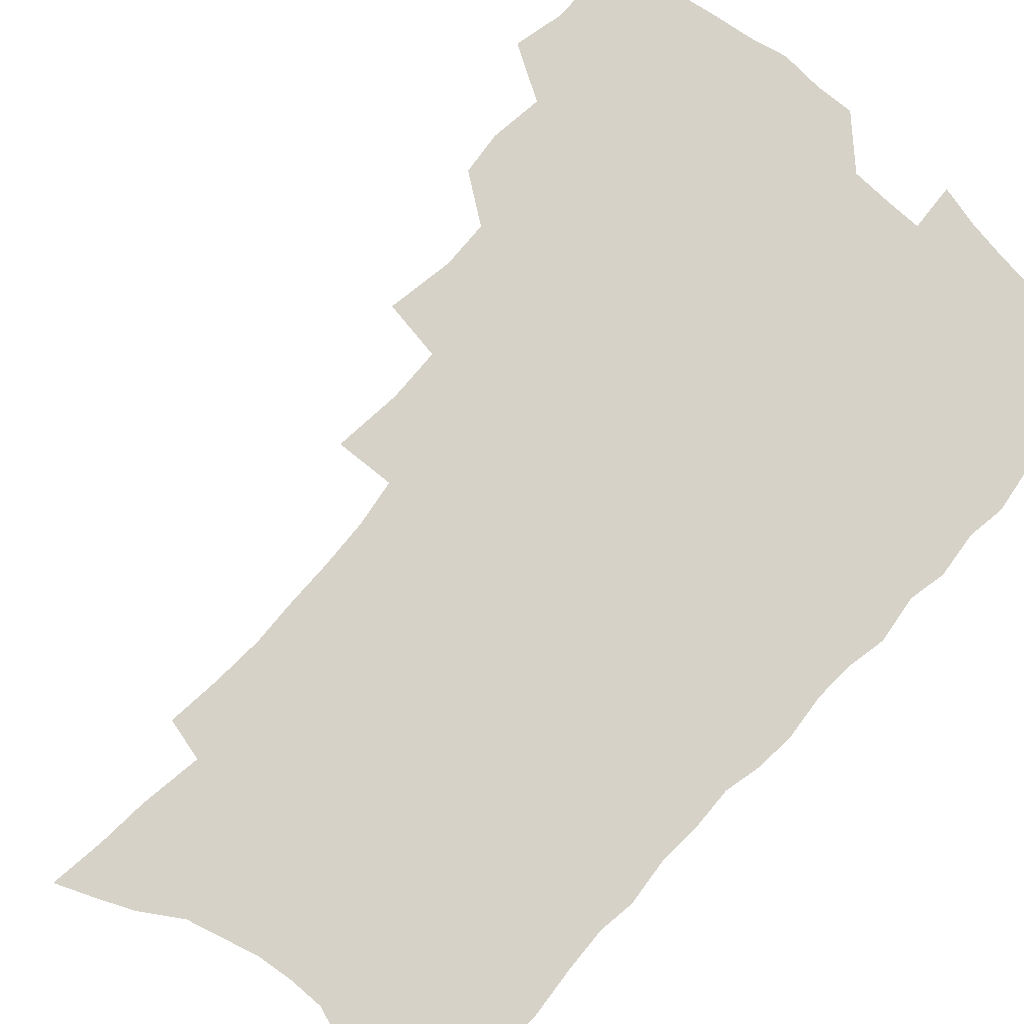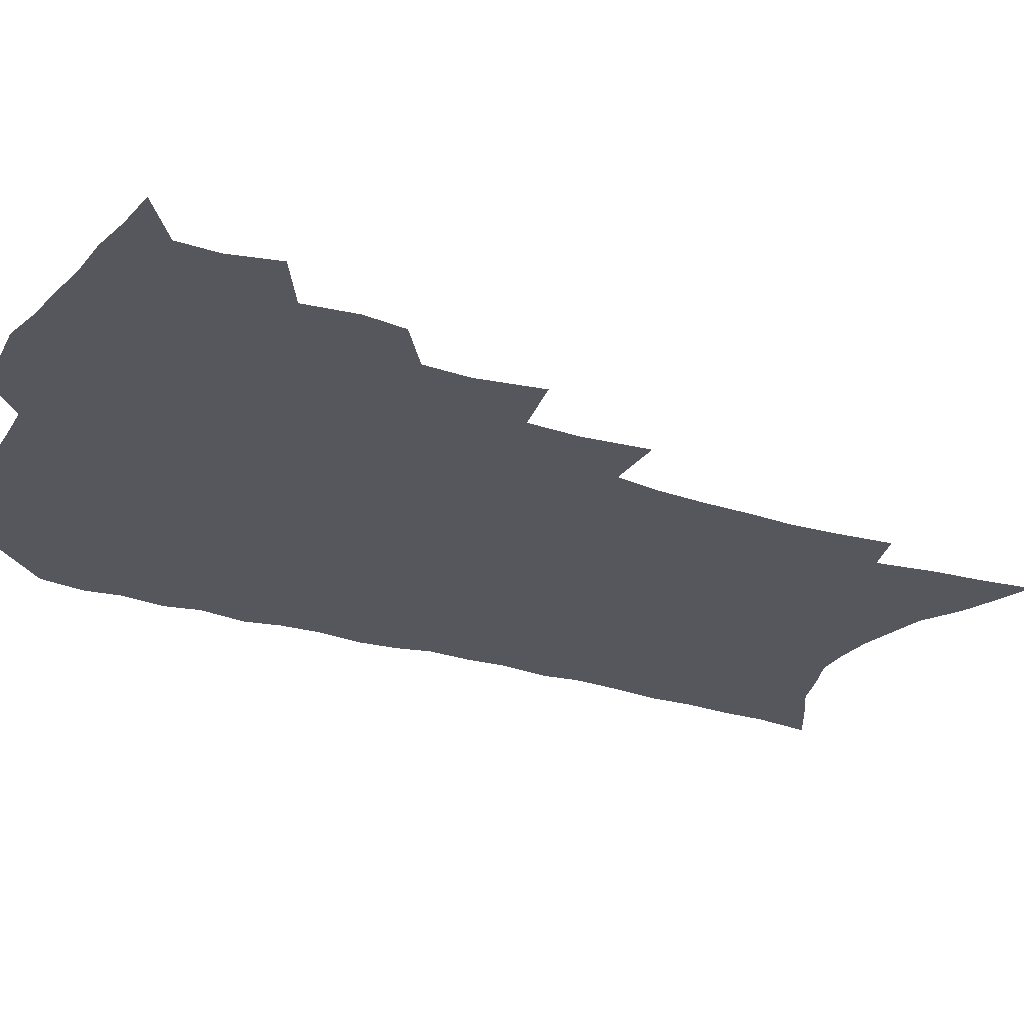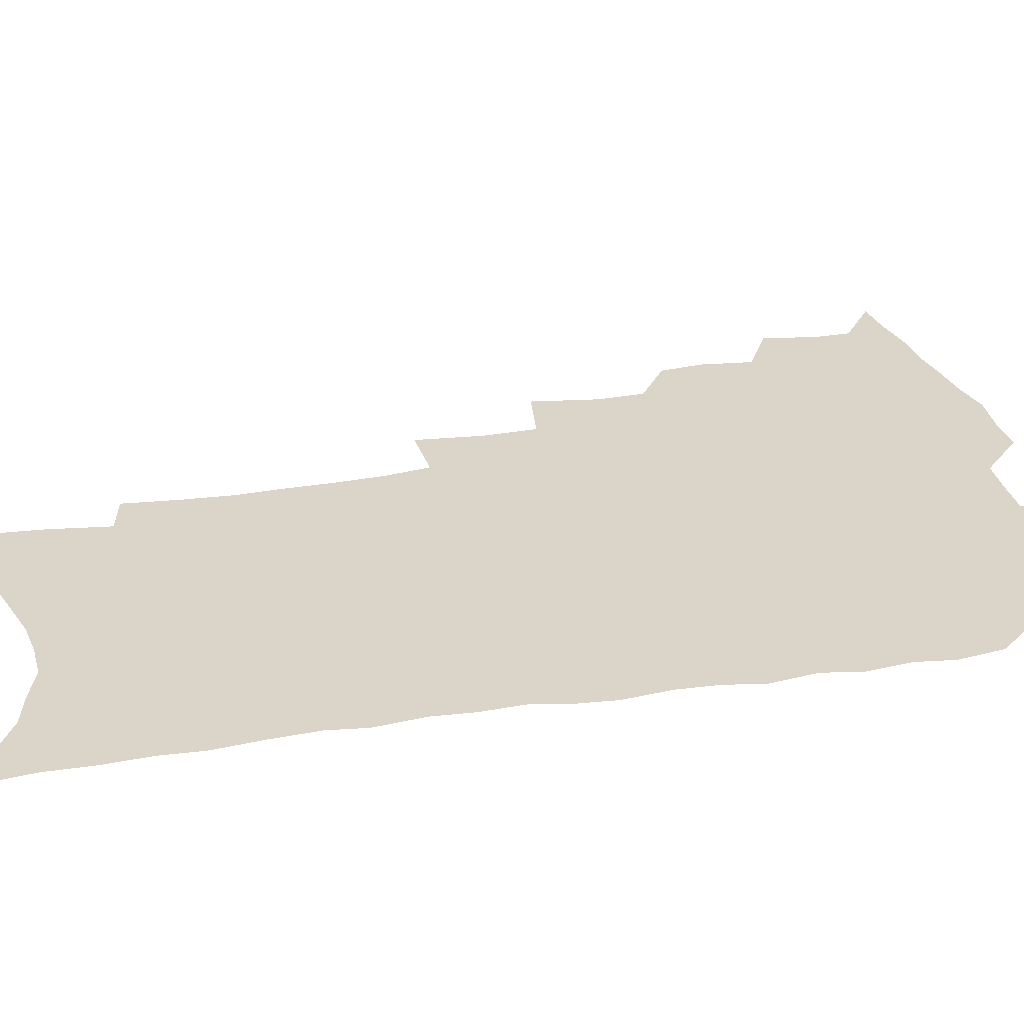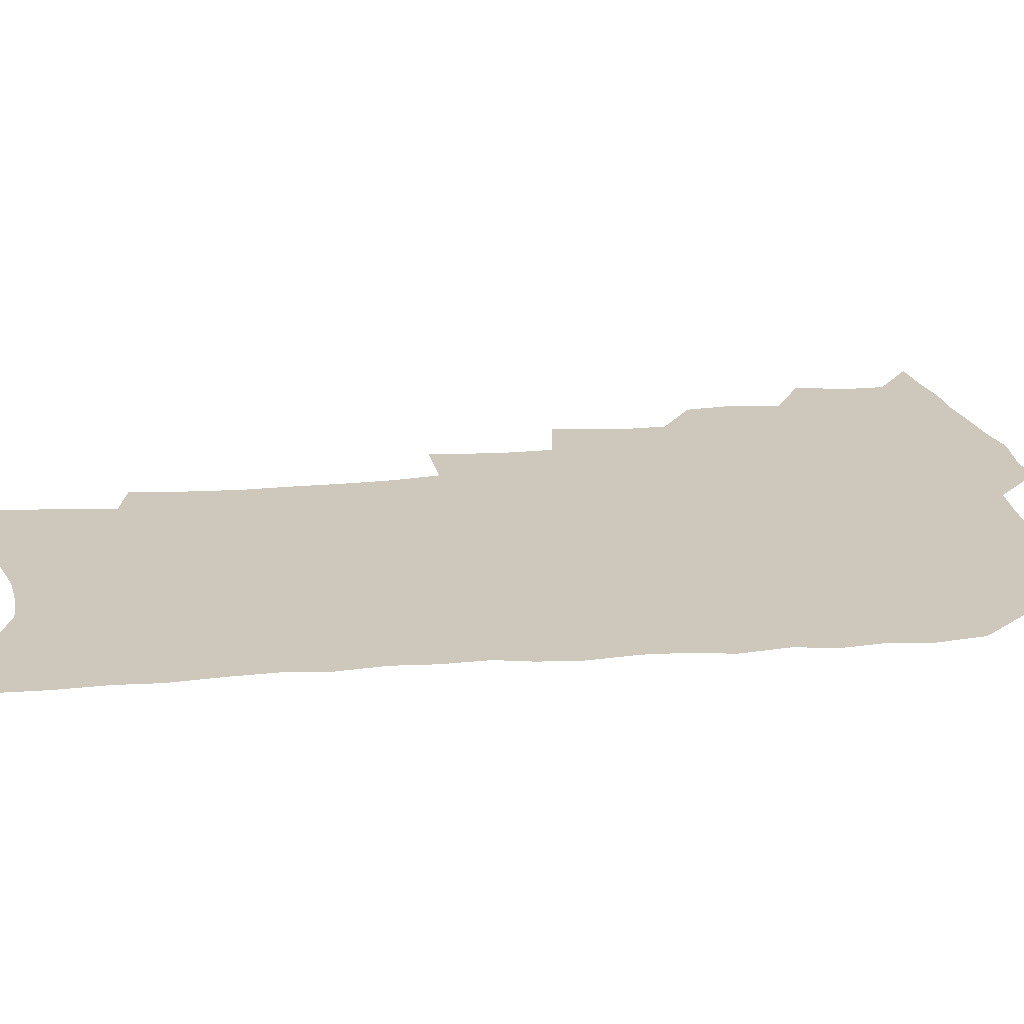
<metadata>
{"format":"obj","ext":"obj","renderer":"f3d","projection":"perspective","resolution":1024,"background":"white","views":[{"elev":78.4,"azim":41.6,"up":"+Z"},{"elev":-27.5,"azim":-116.5,"up":"+Z"},{"elev":29.2,"azim":76.1,"up":"+Z"},{"elev":21.9,"azim":81.4,"up":"+Z"}]}
</metadata>
<code>
v 466.9 517.3 0
v 480.4 469.9 0
v 484.8 488.3 0
v 484.7 503.5 0
v 482.2 519 0
v 499 422.7 0
v 497.5 438.6 0
v 500.1 458.2 0
v 501.6 475.2 0
v 501.7 490.4 0
v 500.2 505 0
v 496.8 521.7 0
v 512.3 367.8 0
v 516.6 392.7 0
v 516.1 410.3 0
v 518.3 430.2 0
v 516.1 444.8 0
v 514.8 459.4 0
v 518 477.7 0
v 517.1 492.1 0
v 515 506.7 0
v 512.2 522.7 0
v 532.1 319.2 0
v 534.9 344.5 0
v 534.4 364.3 0
v 533.8 382.8 0
v 534.6 401.8 0
v 533 416.5 0
v 533.7 433.8 0
v 533.6 449.4 0
v 533.5 464.8 0
v 532.6 479.3 0
v 531.5 493.7 0
v 529.5 508.5 0
v 526.7 525.1 0
v 554.2 210.2 0
v 556.4 230.6 0
v 557.7 249.7 0
v 557.1 266 0
v 557.1 285 0
v 556.3 303.4 0
v 554 320.2 0
v 551.7 337.1 0
v 550.4 354.4 0
v 550.4 373.3 0
v 548.9 388.6 0
v 548.7 405.2 0
v 548.7 421.4 0
v 549.4 437.5 0
v 549 452.3 0
v 549.7 467.3 0
v 548 481 0
v 546 495.3 0
v 544.2 509.9 0
v 541.2 526.9 0
v 561.9 143.8 0
v 564.6 164.5 0
v 566.1 183.2 0
v 569.6 206.2 0
v 572.2 228 0
v 571.4 243.5 0
v 572 261.9 0
v 570.6 277.1 0
v 571.3 298 0
v 568.9 312.1 0
v 567.6 329.3 0
v 565.2 343.9 0
v 565.3 362.2 0
v 564.4 378.2 0
v 564.4 395 0
v 563.7 410 0
v 564.9 426.7 0
v 563.7 440.1 0
v 564.7 455.7 0
v 563.6 468.8 0
v 562.3 482.4 0
v 561 496.3 0
v 558.3 512.4 0
v 555.4 530.1 0
v 575.2 149.3 0
v 579.4 174.3 0
v 582.5 197.3 0
v 585.1 219.5 0
v 585.6 237.5 0
v 585.7 255 0
v 584.5 269.8 0
v 584.2 287.8 0
v 583.6 305.3 0
v 582 320.3 0
v 581.4 337.5 0
v 580.3 353.1 0
v 578.3 365.9 0
v 577.9 382.1 0
v 578.2 398.6 0
v 578.9 415.5 0
v 578.3 428.8 0
v 577.8 442.3 0
v 578.1 456.8 0
v 577 469.9 0
v 576.6 483.3 0
v 575.3 497.1 0
v 572.8 513.6 0
v 571.4 528.9 0
v 588.7 155.3 0
v 594.6 186.3 0
v 597.3 209.4 0
v 597.4 225.9 0
v 597.5 243 0
v 597.2 259.6 0
v 596.5 275.8 0
v 595.8 292.2 0
v 595.1 308.8 0
v 594.9 327.5 0
v 593.5 341.1 0
v 592.2 355.1 0
v 592 371.5 0
v 591.2 386.1 0
v 591.4 400 0
v 591.5 415.9 0
v 591 429.3 0
v 591 443.5 0
v 591.4 457.8 0
v 590.9 470.8 0
v 590.2 484.1 0
v 589.1 498.4 0
v 587.4 513.9 0
v 585.8 529.6 0
v 603.4 164.6 0
v 607.8 193.6 0
v 609.1 213.9 0
v 609.5 231.8 0
v 609 246.8 0
v 608.3 261.4 0
v 607.9 278.8 0
v 607.5 296.5 0
v 606.7 311.9 0
v 606.4 330 0
v 605.5 343.7 0
v 605 359.3 0
v 604.2 373 0
v 603.3 383.9 0
v 603.7 401.1 0
v 604.4 417.7 0
v 604.1 430.9 0
v 604.6 445.8 0
v 604.3 458.3 0
v 604.2 471.4 0
v 603.8 484.6 0
v 603.8 498 0
v 602.5 513.2 0
v 616.7 168.2 0
v 619.7 196.1 0
v 620.6 216.8 0
v 620.6 233.1 0
v 620.4 250 0
v 619.9 265.3 0
v 619.5 282.9 0
v 618.8 296.6 0
v 618.2 315 0
v 617.9 330.6 0
v 617.3 345.3 0
v 617 360.4 0
v 616.9 376 0
v 616.9 389.5 0
v 616.6 403.5 0
v 616.8 418.7 0
v 616.7 431.4 0
v 617.1 445.7 0
v 617.5 458.9 0
v 617.9 471.7 0
v 617.9 484.4 0
v 617.5 498.3 0
v 617.1 512.6 0
v 630.1 171.7 0
v 631.5 196.2 0
v 631.8 215.4 0
v 631.9 234.4 0
v 631.7 250.9 0
v 631.2 266.8 0
v 630.7 283.4 0
v 630.2 298.8 0
v 630 312.6 0
v 629.3 331.7 0
v 629.2 343.8 0
v 628.9 360.7 0
v 628.9 375.1 0
v 628.9 390.1 0
v 628.9 403.7 0
v 629 418.3 0
v 629.3 432.1 0
v 629.7 445.5 0
v 630.1 458.6 0
v 630.4 471.5 0
v 631 484.2 0
v 631.4 497.4 0
v 631.1 512.6 0
v 630.1 530 0
v 643.2 173.1 0
v 643.4 198 0
v 643.3 217.3 0
v 643.3 232.7 0
v 643.1 249.3 0
v 642.6 266.5 0
v 642.1 283.2 0
v 641.4 301.4 0
v 641.3 314 0
v 640.7 331.4 0
v 640.8 345.4 0
v 640.8 359.6 0
v 640.9 374.5 0
v 641 389 0
v 641.2 403 0
v 641.4 417.2 0
v 641.8 431.3 0
v 642.2 444.7 0
v 642.8 457.6 0
v 643.5 470.6 0
v 644.1 483.6 0
v 644.9 496.9 0
v 645.6 510.7 0
v 645.8 526.1 0
v 656.3 173.3 0
v 655.4 196.1 0
v 655.1 214.4 0
v 654.5 232.2 0
v 655.3 245.6 0
v 653.9 265.7 0
v 654.5 278.9 0
v 653.1 298.3 0
v 652.7 314.2 0
v 652.6 329.2 0
v 652.3 344.9 0
v 652.4 358.9 0
v 653.6 371.7 0
v 653.7 386.2 0
v 653.8 400.8 0
v 654.2 414.3 0
v 654.1 430.6 0
v 654.5 444.1 0
v 655.5 457.1 0
v 656.3 470.1 0
v 657.3 482.8 0
v 658.3 495.8 0
v 659.3 509.4 0
v 660.3 523.8 0
v 669.7 168.5 0
v 667.8 192.5 0
v 667.7 209.7 0
v 667.6 226.1 0
v 667 244.1 0
v 666.3 261.3 0
v 665.9 277.3 0
v 664.6 296.1 0
v 664.7 310.8 0
v 665.9 323.7 0
v 665.2 340.4 0
v 666.2 353.5 0
v 665.7 370 0
v 665.8 384.9 0
v 666.3 398.9 0
v 666.3 414.1 0
v 667.9 426.8 0
v 668.9 440.1 0
v 668.7 454.9 0
v 669.3 468.5 0
v 670.6 481.4 0
v 671.6 494.8 0
v 672.9 508.3 0
v 674.4 522 0
v 676 537.6 0
v 683 164.7 0
v 680.6 187.9 0
v 680.6 204.5 0
v 679.8 222.6 0
v 680 238.3 0
v 678.6 257.4 0
v 677.8 274.5 0
v 677.6 290.4 0
v 678.5 304.3 0
v 677.4 321.9 0
v 678.3 335.9 0
v 678.1 351.6 0
v 678.7 365.7 0
v 679.1 380.6 0
v 680.4 394.2 0
v 680.7 408.9 0
v 682.3 422.3 0
v 681.7 438.2 0
v 683.3 451.3 0
v 683.3 465.9 0
v 683.5 480.4 0
v 684.8 493.3 0
v 686.5 506.5 0
v 688.3 520.2 0
v 690 534.8 0
v 698.1 155.9 0
v 695 179.6 0
v 694.1 198.1 0
v 694.5 214 0
v 693.1 232.6 0
v 692.8 249.3 0
v 692 266.4 0
v 692 282.4 0
v 691.4 298.9 0
v 690.8 315.4 0
v 692.7 328.7 0
v 693.5 343.3 0
v 692.2 360.3 0
v 695.6 372.5 0
v 695.3 388.2 0
v 694.3 404.5 0
v 696.6 417.8 0
v 696.3 433.4 0
v 697.5 447.5 0
v 697.7 462.3 0
v 697.3 477.4 0
v 699 490.7 0
v 700.5 504.6 0
v 702.2 518.4 0
v 704.6 531.9 0
v 713.1 147.7 0
v 710.9 169 0
v 711.4 185.4 0
v 710.7 203.1 0
v 711.6 218.3 0
v 710.1 236.7 0
v 709.4 253.8 0
v 711.4 267.4 0
v 709.7 285.6 0
v 710.8 300.4 0
v 710.3 316.9 0
v 713.4 329.7 0
v 714.8 344.5 0
v 713.2 362.3 0
v 714.1 377.3 0
v 717 391.1 0
v 714.8 408.9 0
v 717.7 422.5 0
v 716.1 439.5 0
v 718.2 453.3 0
v 715.9 470.4 0
f 4 5 1
f 8 9 2
f 2 9 3
f 9 10 3
f 3 10 4
f 10 11 4
f 4 11 5
f 11 12 5
f 15 16 6
f 6 16 7
f 16 17 7
f 7 17 8
f 17 18 8
f 8 18 9
f 18 19 9
f 9 19 10
f 19 20 10
f 10 20 11
f 20 21 11
f 11 21 12
f 21 22 12
f 25 26 13
f 13 26 14
f 26 27 14
f 14 27 15
f 27 28 15
f 15 28 16
f 28 29 16
f 16 29 17
f 29 30 17
f 17 30 18
f 30 31 18
f 18 31 19
f 31 32 19
f 19 32 20
f 32 33 20
f 20 33 21
f 33 34 21
f 21 34 22
f 34 35 22
f 42 43 23
f 23 43 24
f 43 44 24
f 24 44 25
f 44 45 25
f 25 45 26
f 45 46 26
f 26 46 27
f 46 47 27
f 27 47 28
f 47 48 28
f 28 48 29
f 48 49 29
f 29 49 30
f 49 50 30
f 30 50 31
f 50 51 31
f 31 51 32
f 51 52 32
f 32 52 33
f 52 53 33
f 33 53 34
f 53 54 34
f 34 54 35
f 54 55 35
f 59 60 36
f 36 60 37
f 60 61 37
f 37 61 38
f 61 62 38
f 38 62 39
f 62 63 39
f 39 63 40
f 63 64 40
f 40 64 41
f 64 65 41
f 41 65 42
f 65 66 42
f 42 66 43
f 66 67 43
f 43 67 44
f 67 68 44
f 44 68 45
f 68 69 45
f 45 69 46
f 69 70 46
f 46 70 47
f 70 71 47
f 47 71 48
f 71 72 48
f 48 72 49
f 72 73 49
f 49 73 50
f 73 74 50
f 50 74 51
f 74 75 51
f 51 75 52
f 75 76 52
f 52 76 53
f 76 77 53
f 53 77 54
f 77 78 54
f 54 78 55
f 78 79 55
f 56 80 57
f 80 81 57
f 57 81 58
f 81 82 58
f 58 82 59
f 82 83 59
f 59 83 60
f 83 84 60
f 60 84 61
f 84 85 61
f 61 85 62
f 85 86 62
f 62 86 63
f 86 87 63
f 63 87 64
f 87 88 64
f 64 88 65
f 88 89 65
f 65 89 66
f 89 90 66
f 66 90 67
f 90 91 67
f 67 91 68
f 91 92 68
f 68 92 69
f 92 93 69
f 69 93 70
f 93 94 70
f 70 94 71
f 94 95 71
f 71 95 72
f 95 96 72
f 72 96 73
f 96 97 73
f 73 97 74
f 97 98 74
f 74 98 75
f 98 99 75
f 75 99 76
f 99 100 76
f 76 100 77
f 100 101 77
f 77 101 78
f 101 102 78
f 78 102 79
f 102 103 79
f 80 104 81
f 104 105 81
f 81 105 82
f 105 106 82
f 82 106 83
f 106 107 83
f 83 107 84
f 107 108 84
f 84 108 85
f 108 109 85
f 85 109 86
f 109 110 86
f 86 110 87
f 110 111 87
f 87 111 88
f 111 112 88
f 88 112 89
f 112 113 89
f 89 113 90
f 113 114 90
f 90 114 91
f 114 115 91
f 91 115 92
f 115 116 92
f 92 116 93
f 116 117 93
f 93 117 94
f 117 118 94
f 94 118 95
f 118 119 95
f 95 119 96
f 119 120 96
f 96 120 97
f 120 121 97
f 97 121 98
f 121 122 98
f 98 122 99
f 122 123 99
f 99 123 100
f 123 124 100
f 100 124 101
f 124 125 101
f 101 125 102
f 125 126 102
f 102 126 103
f 126 127 103
f 104 128 105
f 128 129 105
f 105 129 106
f 129 130 106
f 106 130 107
f 130 131 107
f 107 131 108
f 131 132 108
f 108 132 109
f 132 133 109
f 109 133 110
f 133 134 110
f 110 134 111
f 134 135 111
f 111 135 112
f 135 136 112
f 112 136 113
f 136 137 113
f 113 137 114
f 137 138 114
f 114 138 115
f 138 139 115
f 115 139 116
f 139 140 116
f 116 140 117
f 140 141 117
f 117 141 118
f 141 142 118
f 118 142 119
f 142 143 119
f 119 143 120
f 143 144 120
f 120 144 121
f 144 145 121
f 121 145 122
f 145 146 122
f 122 146 123
f 146 147 123
f 123 147 124
f 147 148 124
f 124 148 125
f 148 149 125
f 125 149 126
f 149 150 126
f 126 150 127
f 128 151 129
f 151 152 129
f 129 152 130
f 152 153 130
f 130 153 131
f 153 154 131
f 131 154 132
f 154 155 132
f 132 155 133
f 155 156 133
f 133 156 134
f 156 157 134
f 134 157 135
f 157 158 135
f 135 158 136
f 158 159 136
f 136 159 137
f 159 160 137
f 137 160 138
f 160 161 138
f 138 161 139
f 161 162 139
f 139 162 140
f 162 163 140
f 140 163 141
f 163 164 141
f 141 164 142
f 164 165 142
f 142 165 143
f 165 166 143
f 143 166 144
f 166 167 144
f 144 167 145
f 167 168 145
f 145 168 146
f 168 169 146
f 146 169 147
f 169 170 147
f 147 170 148
f 170 171 148
f 148 171 149
f 171 172 149
f 149 172 150
f 172 173 150
f 151 174 152
f 174 175 152
f 152 175 153
f 175 176 153
f 153 176 154
f 176 177 154
f 154 177 155
f 177 178 155
f 155 178 156
f 178 179 156
f 156 179 157
f 179 180 157
f 157 180 158
f 180 181 158
f 158 181 159
f 181 182 159
f 159 182 160
f 182 183 160
f 160 183 161
f 183 184 161
f 161 184 162
f 184 185 162
f 162 185 163
f 185 186 163
f 163 186 164
f 186 187 164
f 164 187 165
f 187 188 165
f 165 188 166
f 188 189 166
f 166 189 167
f 189 190 167
f 167 190 168
f 190 191 168
f 168 191 169
f 191 192 169
f 169 192 170
f 192 193 170
f 170 193 171
f 193 194 171
f 171 194 172
f 194 195 172
f 172 195 173
f 195 196 173
f 174 198 175
f 198 199 175
f 175 199 176
f 199 200 176
f 176 200 177
f 200 201 177
f 177 201 178
f 201 202 178
f 178 202 179
f 202 203 179
f 179 203 180
f 203 204 180
f 180 204 181
f 204 205 181
f 181 205 182
f 205 206 182
f 182 206 183
f 206 207 183
f 183 207 184
f 207 208 184
f 184 208 185
f 208 209 185
f 185 209 186
f 209 210 186
f 186 210 187
f 210 211 187
f 187 211 188
f 211 212 188
f 188 212 189
f 212 213 189
f 189 213 190
f 213 214 190
f 190 214 191
f 214 215 191
f 191 215 192
f 215 216 192
f 192 216 193
f 216 217 193
f 193 217 194
f 217 218 194
f 194 218 195
f 218 219 195
f 195 219 196
f 219 220 196
f 196 220 197
f 220 221 197
f 198 222 199
f 222 223 199
f 199 223 200
f 223 224 200
f 200 224 201
f 224 225 201
f 201 225 202
f 225 226 202
f 202 226 203
f 226 227 203
f 203 227 204
f 227 228 204
f 204 228 205
f 228 229 205
f 205 229 206
f 229 230 206
f 206 230 207
f 230 231 207
f 207 231 208
f 231 232 208
f 208 232 209
f 232 233 209
f 209 233 210
f 233 234 210
f 210 234 211
f 234 235 211
f 211 235 212
f 235 236 212
f 212 236 213
f 236 237 213
f 213 237 214
f 237 238 214
f 214 238 215
f 238 239 215
f 215 239 216
f 239 240 216
f 216 240 217
f 240 241 217
f 217 241 218
f 241 242 218
f 218 242 219
f 242 243 219
f 219 243 220
f 243 244 220
f 220 244 221
f 244 245 221
f 222 246 223
f 246 247 223
f 223 247 224
f 247 248 224
f 224 248 225
f 248 249 225
f 225 249 226
f 249 250 226
f 226 250 227
f 250 251 227
f 227 251 228
f 251 252 228
f 228 252 229
f 252 253 229
f 229 253 230
f 253 254 230
f 230 254 231
f 254 255 231
f 231 255 232
f 255 256 232
f 232 256 233
f 256 257 233
f 233 257 234
f 257 258 234
f 234 258 235
f 258 259 235
f 235 259 236
f 259 260 236
f 236 260 237
f 260 261 237
f 237 261 238
f 261 262 238
f 238 262 239
f 262 263 239
f 239 263 240
f 263 264 240
f 240 264 241
f 264 265 241
f 241 265 242
f 265 266 242
f 242 266 243
f 266 267 243
f 243 267 244
f 267 268 244
f 244 268 245
f 268 269 245
f 246 271 247
f 271 272 247
f 247 272 248
f 272 273 248
f 248 273 249
f 273 274 249
f 249 274 250
f 274 275 250
f 250 275 251
f 275 276 251
f 251 276 252
f 276 277 252
f 252 277 253
f 277 278 253
f 253 278 254
f 278 279 254
f 254 279 255
f 279 280 255
f 255 280 256
f 280 281 256
f 256 281 257
f 281 282 257
f 257 282 258
f 282 283 258
f 258 283 259
f 283 284 259
f 259 284 260
f 284 285 260
f 260 285 261
f 285 286 261
f 261 286 262
f 286 287 262
f 262 287 263
f 287 288 263
f 263 288 264
f 288 289 264
f 264 289 265
f 289 290 265
f 265 290 266
f 290 291 266
f 266 291 267
f 291 292 267
f 267 292 268
f 292 293 268
f 268 293 269
f 293 294 269
f 269 294 270
f 294 295 270
f 271 296 272
f 296 297 272
f 272 297 273
f 297 298 273
f 273 298 274
f 298 299 274
f 274 299 275
f 299 300 275
f 275 300 276
f 300 301 276
f 276 301 277
f 301 302 277
f 277 302 278
f 302 303 278
f 278 303 279
f 303 304 279
f 279 304 280
f 304 305 280
f 280 305 281
f 305 306 281
f 281 306 282
f 306 307 282
f 282 307 283
f 307 308 283
f 283 308 284
f 308 309 284
f 284 309 285
f 309 310 285
f 285 310 286
f 310 311 286
f 286 311 287
f 311 312 287
f 287 312 288
f 312 313 288
f 288 313 289
f 313 314 289
f 289 314 290
f 314 315 290
f 290 315 291
f 315 316 291
f 291 316 292
f 316 317 292
f 292 317 293
f 317 318 293
f 293 318 294
f 318 319 294
f 294 319 295
f 319 320 295
f 296 321 297
f 321 322 297
f 297 322 298
f 322 323 298
f 298 323 299
f 323 324 299
f 299 324 300
f 324 325 300
f 300 325 301
f 325 326 301
f 301 326 302
f 326 327 302
f 302 327 303
f 327 328 303
f 303 328 304
f 328 329 304
f 304 329 305
f 329 330 305
f 305 330 306
f 330 331 306
f 306 331 307
f 331 332 307
f 307 332 308
f 332 333 308
f 308 333 309
f 333 334 309
f 309 334 310
f 334 335 310
f 310 335 311
f 335 336 311
f 311 336 312
f 336 337 312
f 312 337 313
f 337 338 313
f 313 338 314
f 338 339 314
f 314 339 315
f 339 340 315
f 315 340 316
f 340 341 316
f 316 341 317

</code>
